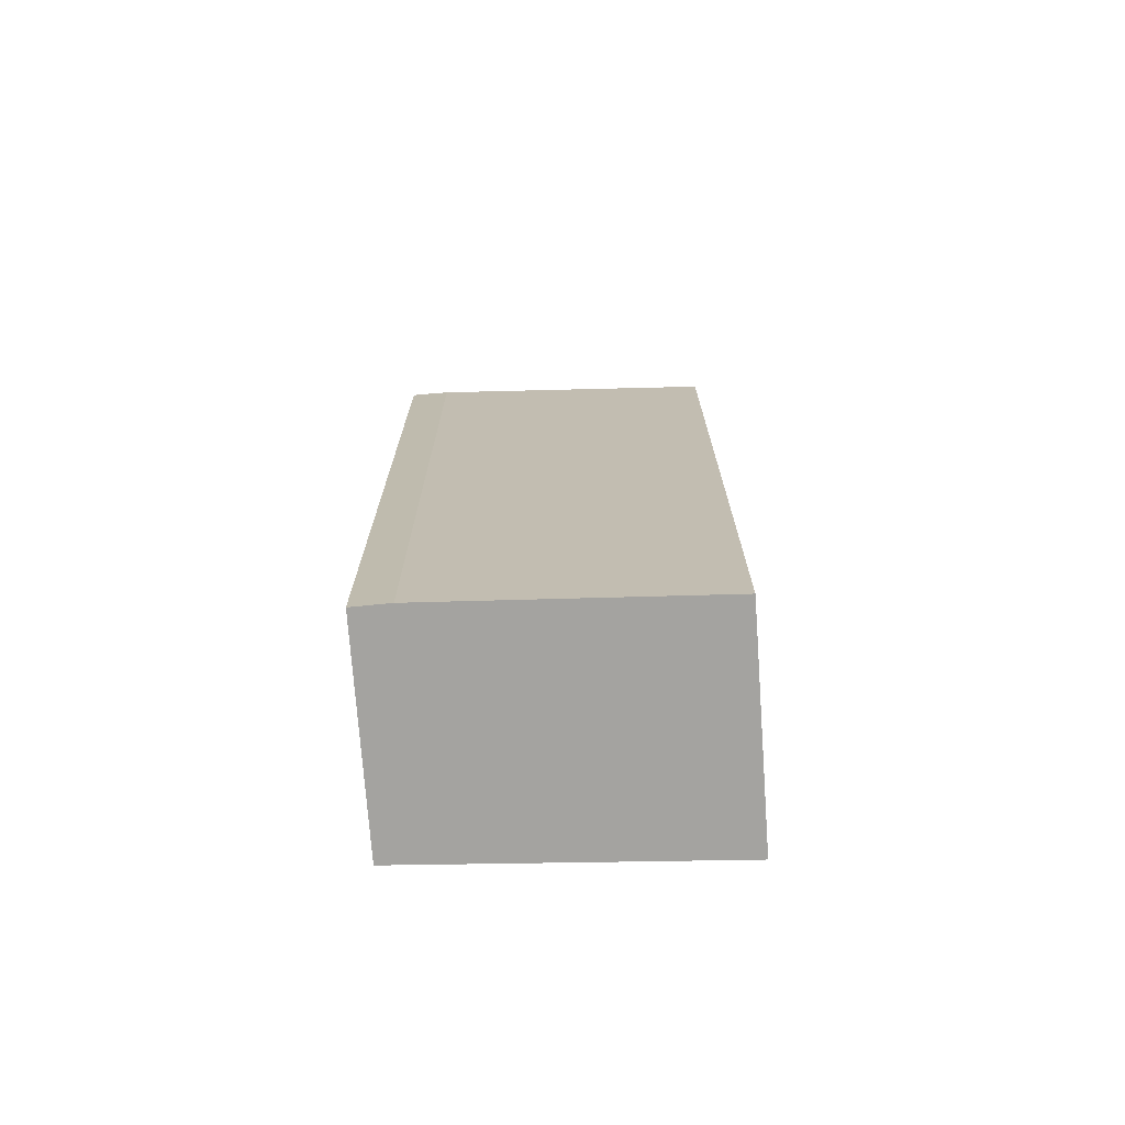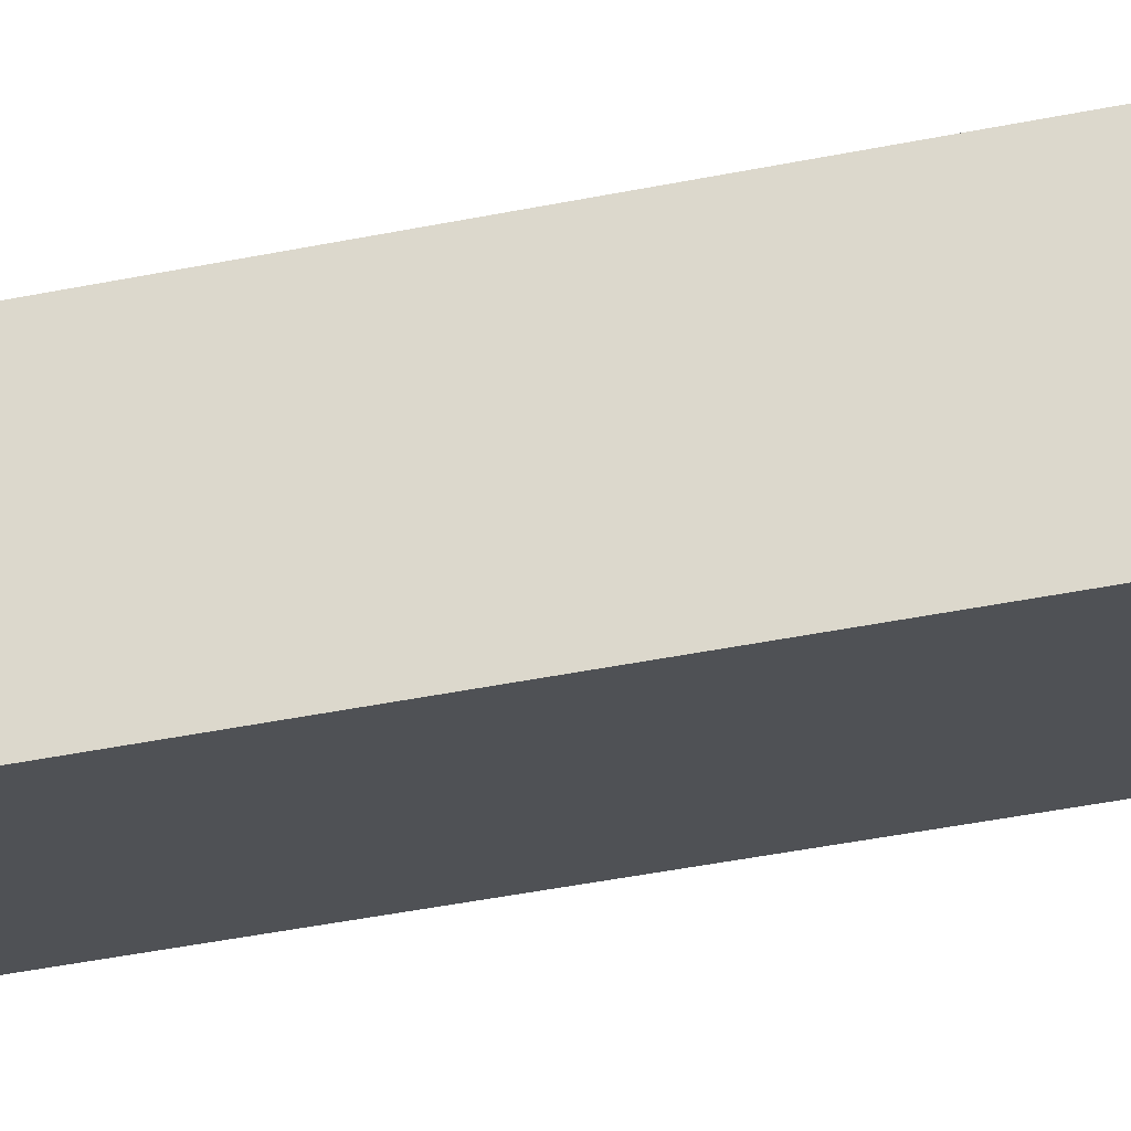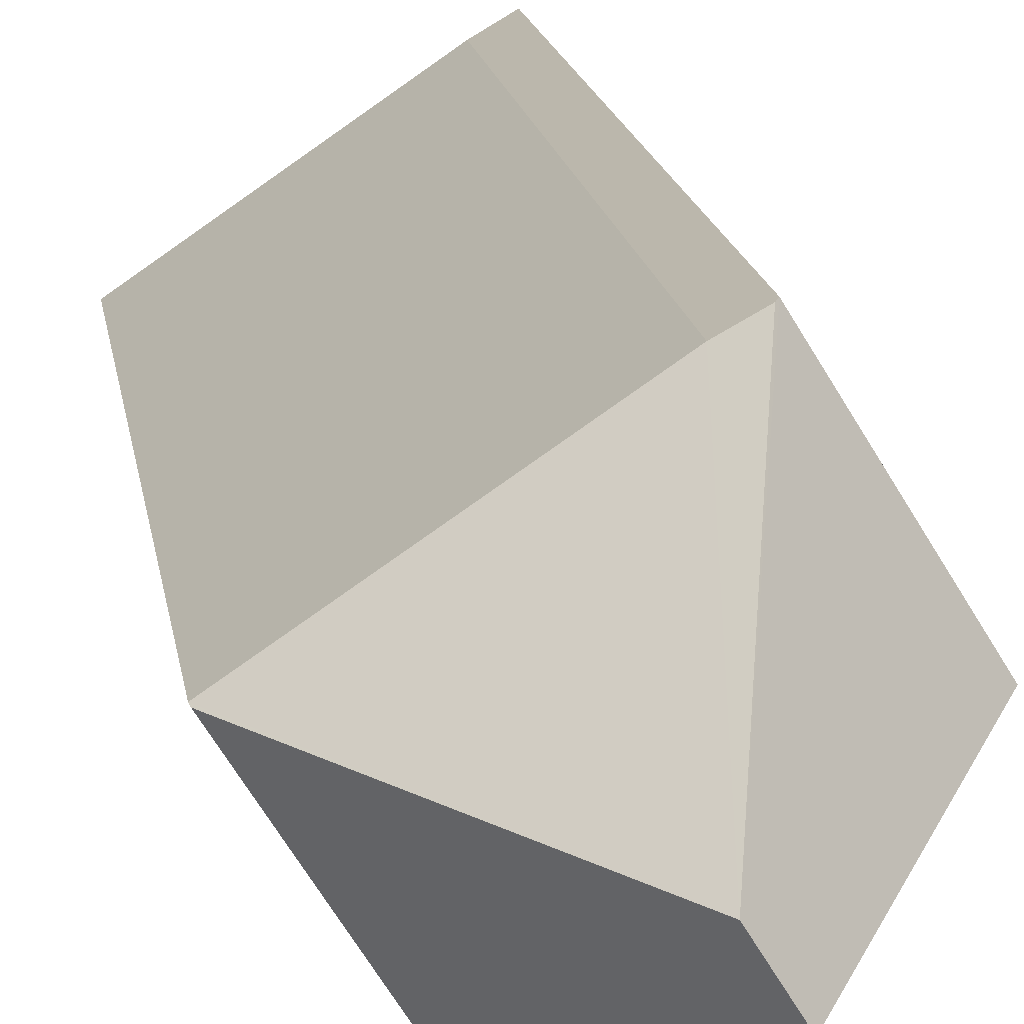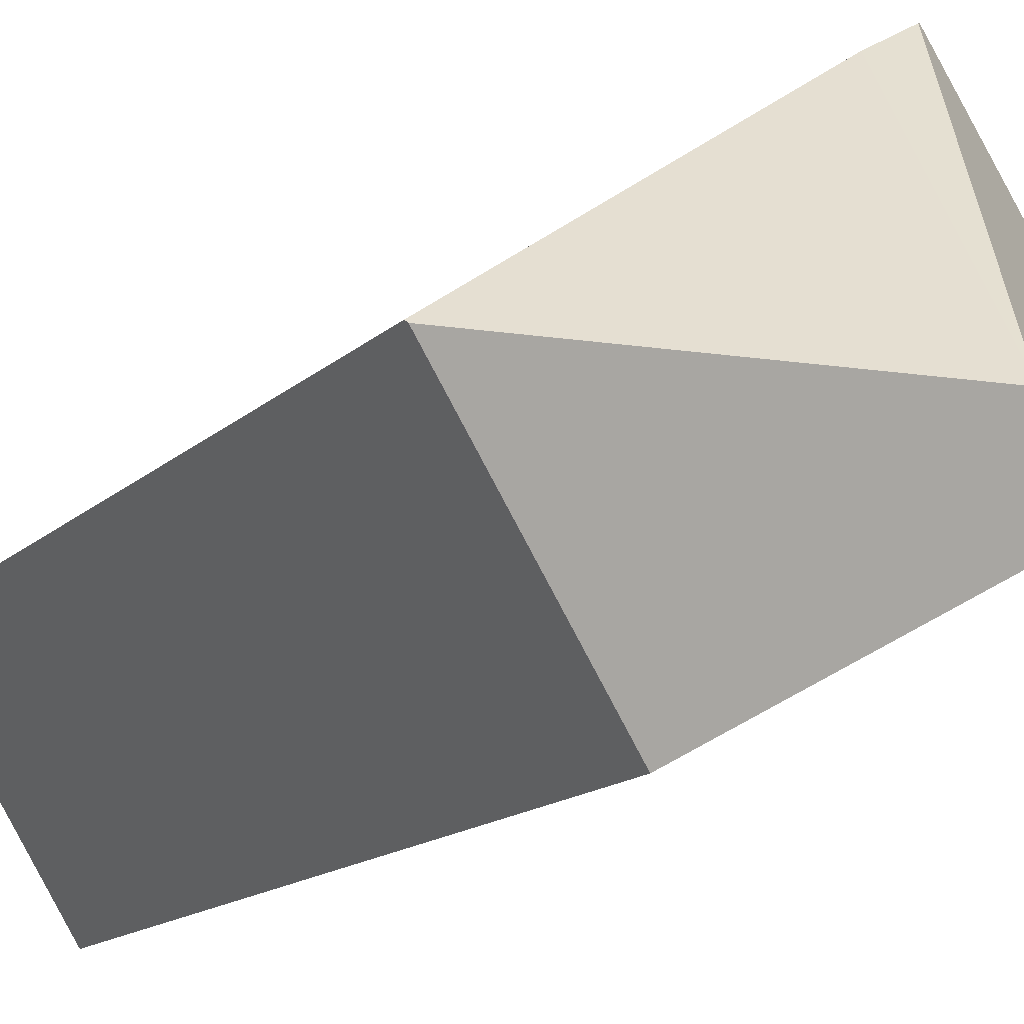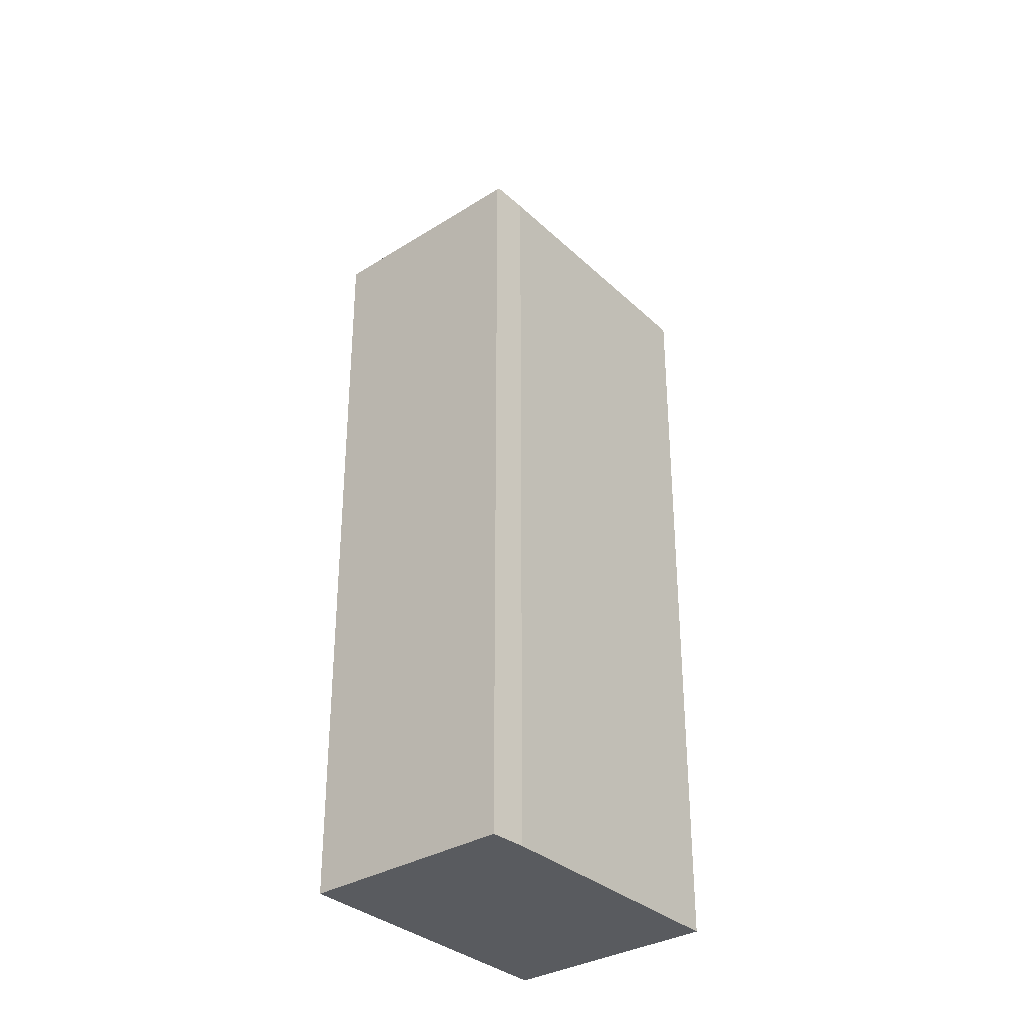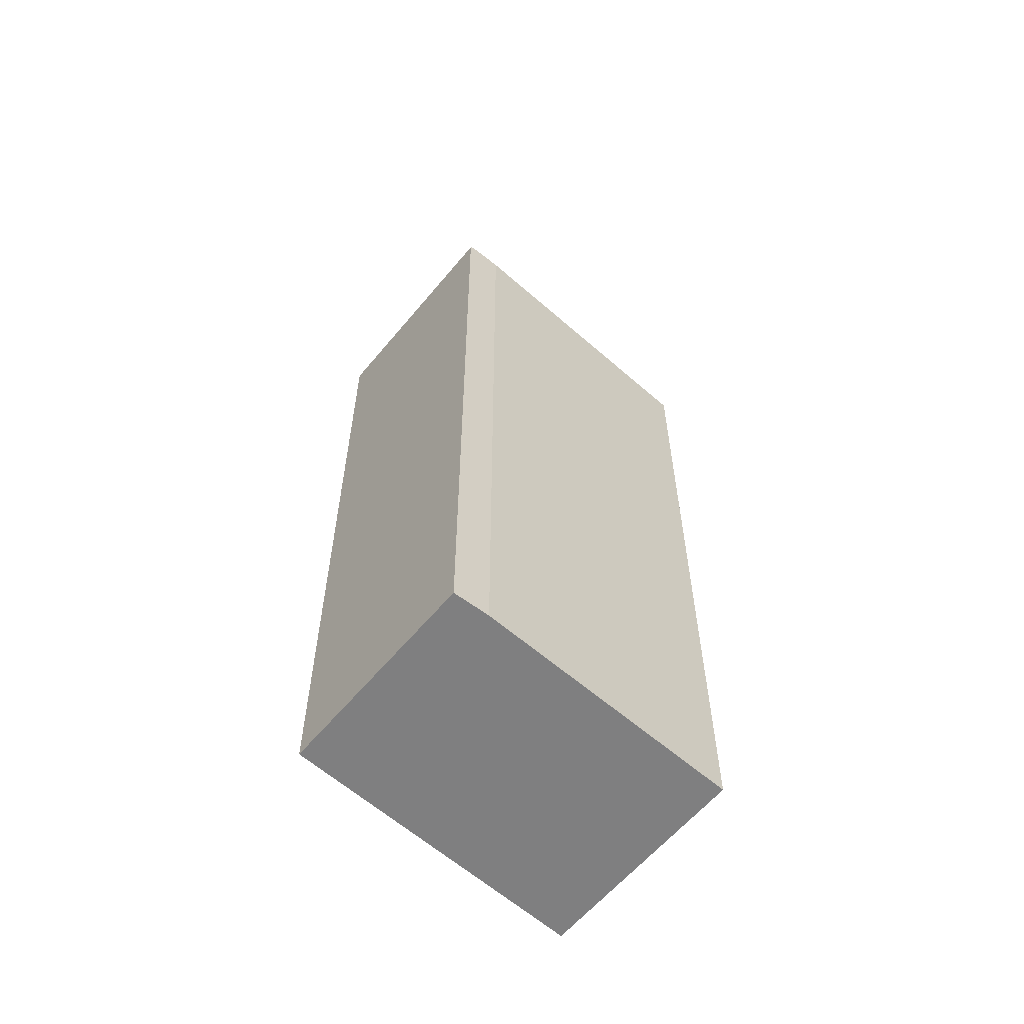
<metadata>
{"format":"obj","ext":"obj","renderer":"f3d","projection":"perspective","resolution":1024,"background":"white","views":[{"elev":-72.9,"azim":35.7,"up":"+Y"},{"elev":-54.8,"azim":101.4,"up":"+Z"},{"elev":16.9,"azim":171.4,"up":"+Z"},{"elev":-12.7,"azim":154.8,"up":"+Z"},{"elev":-32.6,"azim":-17.3,"up":"+Y"},{"elev":-59.7,"azim":-7.7,"up":"+Y"}]}
</metadata>
<code>
v  1.779 12.63 -1.236
v  5.149 10.32 0.125
v  3.558 10.32 -2.471
v  2.238 12.63 -0.486
v  5.164 10.29 0.15
v  2.011 10.34 2.29
v  1.606 10.38 2.525
v  0 10.32 6.322e-16
v  1.57 10.33 2.546
v  2.011 -1.402e-16 2.29
v  1.57 -1.559e-16 2.546
v  1.606 -1.546e-16 2.525
v  5.164 -9.185e-18 0.15
v  3.558 1.513e-16 -2.471
v  5.149 -7.654e-18 0.125
v  0 0 0
v  1.779 7.568e-17 -1.236
g defaultobject
f 1 2 3
f 2 1 4
f 4 5 2
f 5 4 6
f 6 4 7
f 8 4 1
f 4 8 9
f 4 9 7
f 9 6 7
f 6 9 10
f 10 9 11
f 10 11 12
f 10 5 6
f 5 10 13
f 5 3 2
f 3 5 14
f 14 5 13
f 14 13 15
f 3 8 1
f 8 3 14
f 8 14 16
f 16 14 17
f 8 11 9
f 11 8 16
f 10 15 13
f 15 10 14
f 14 10 12
f 14 12 11
f 14 11 16
f 14 16 17

</code>
